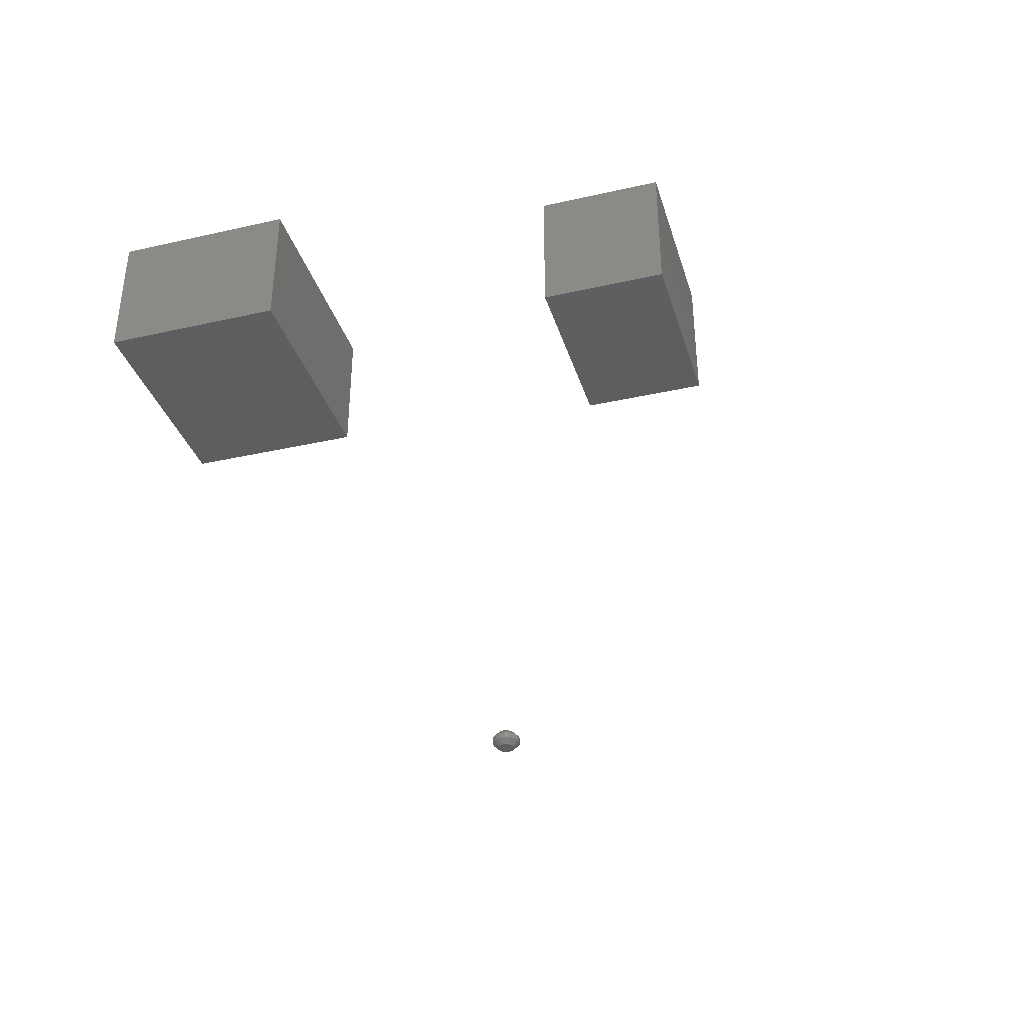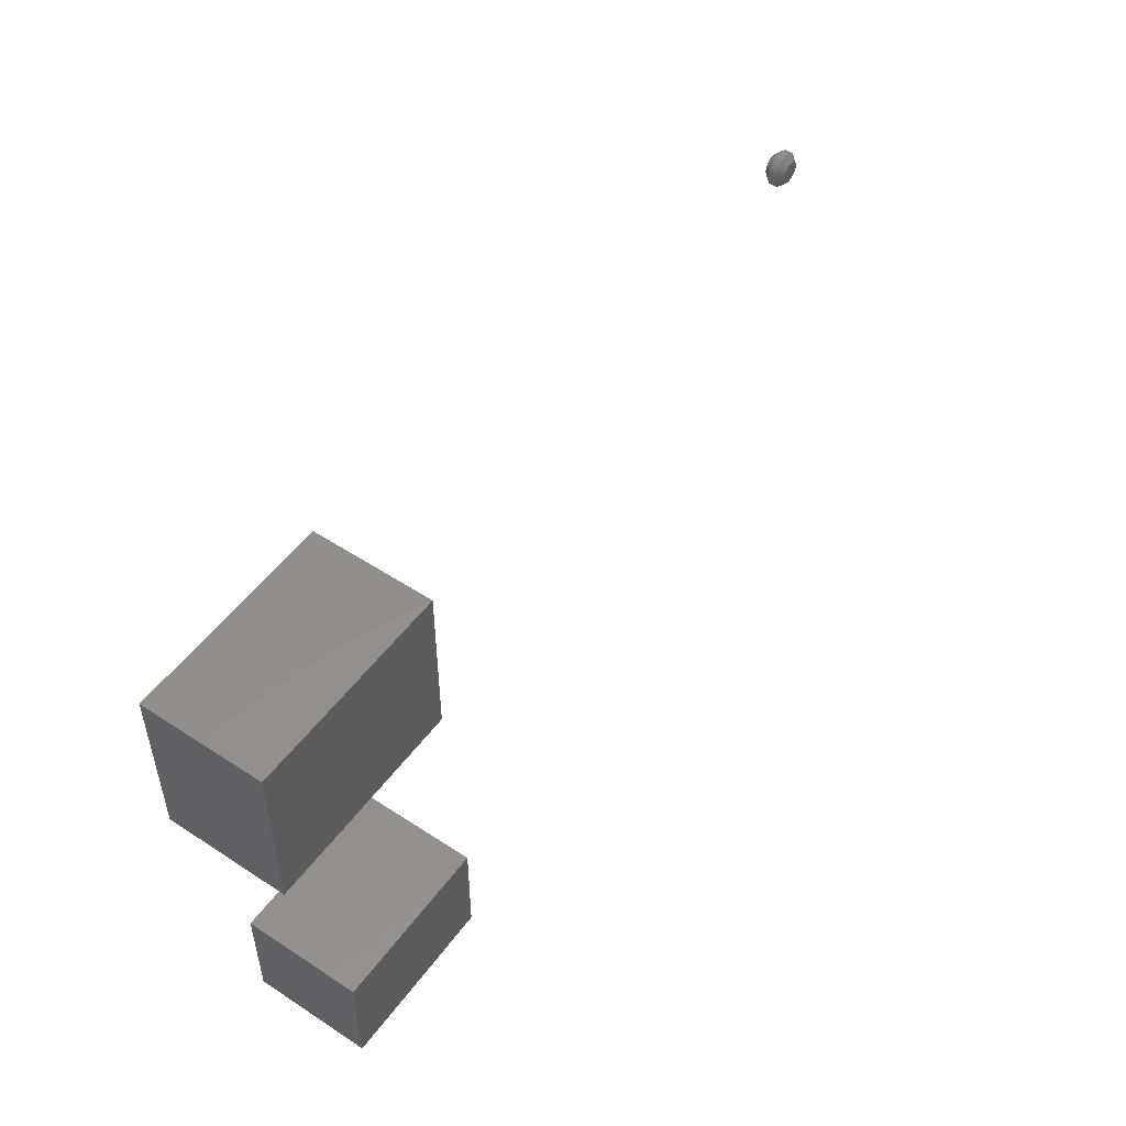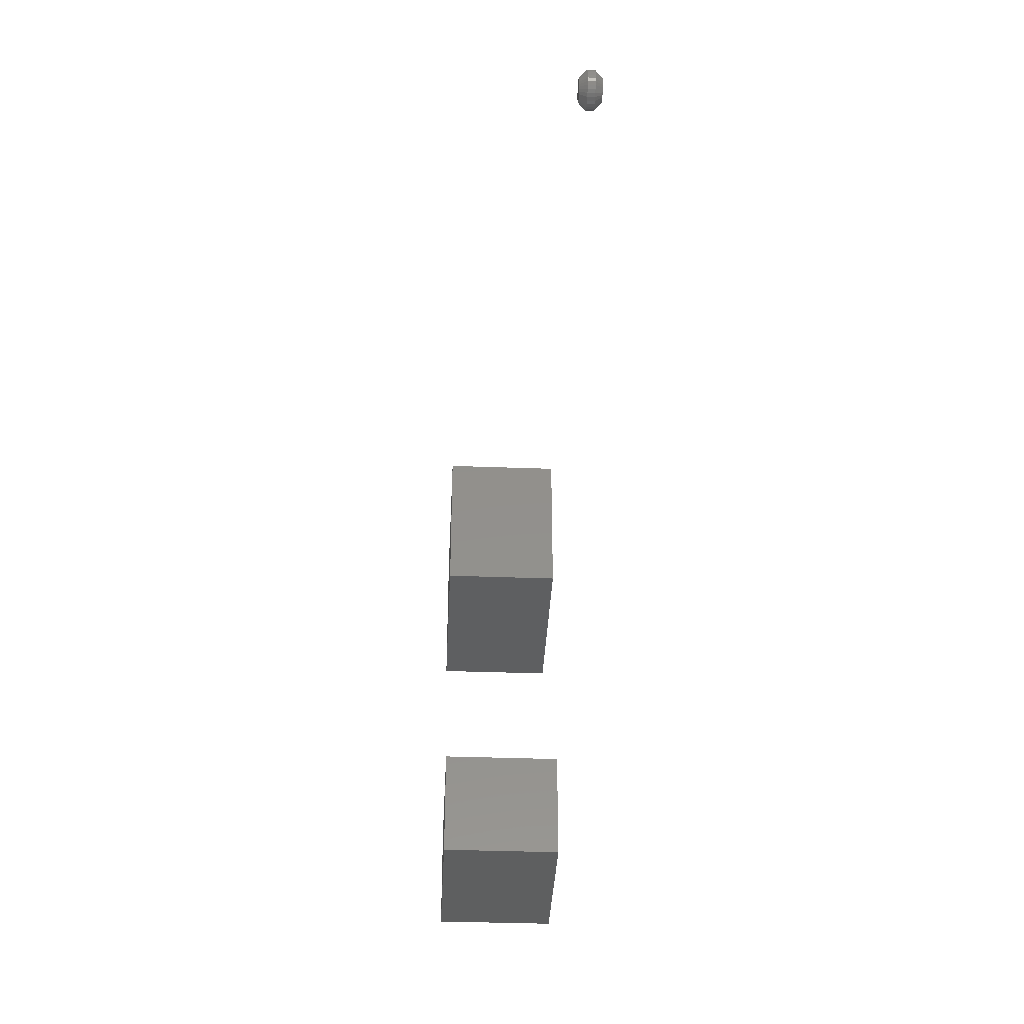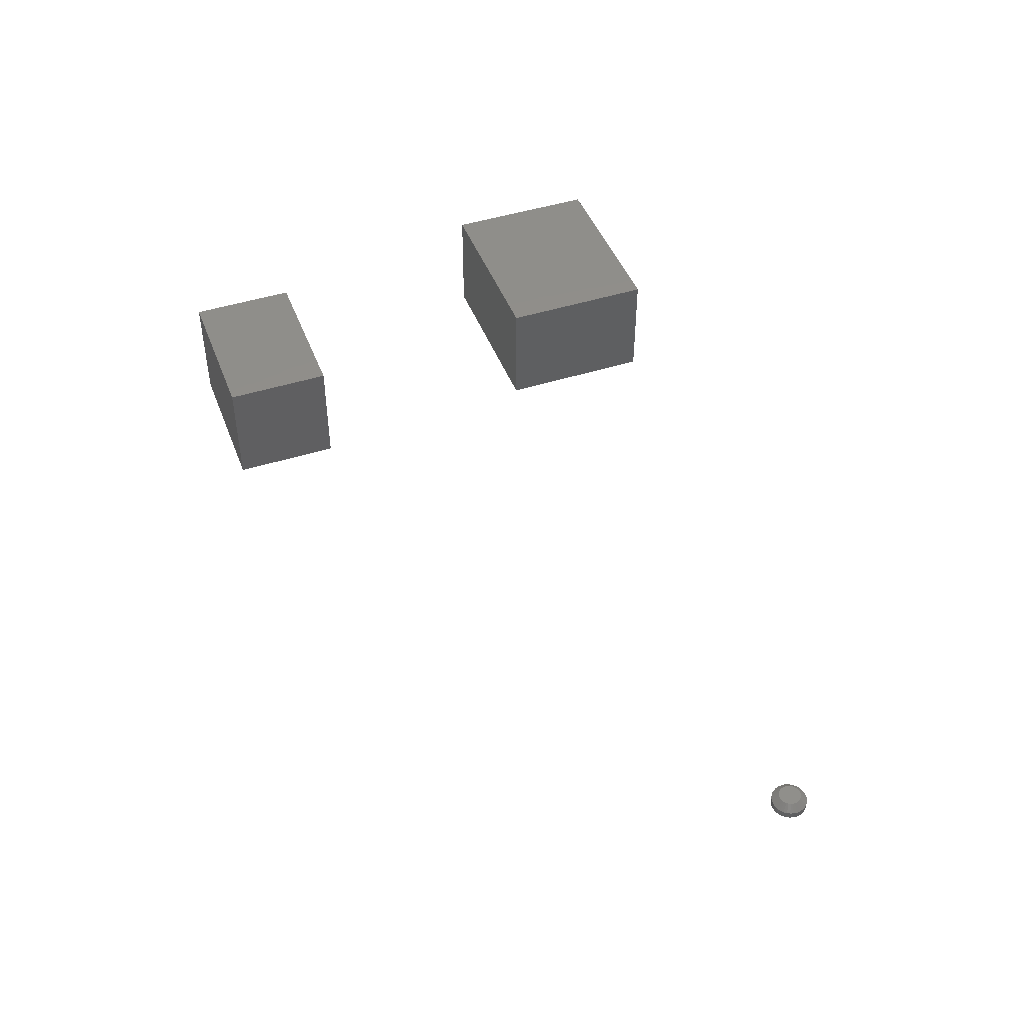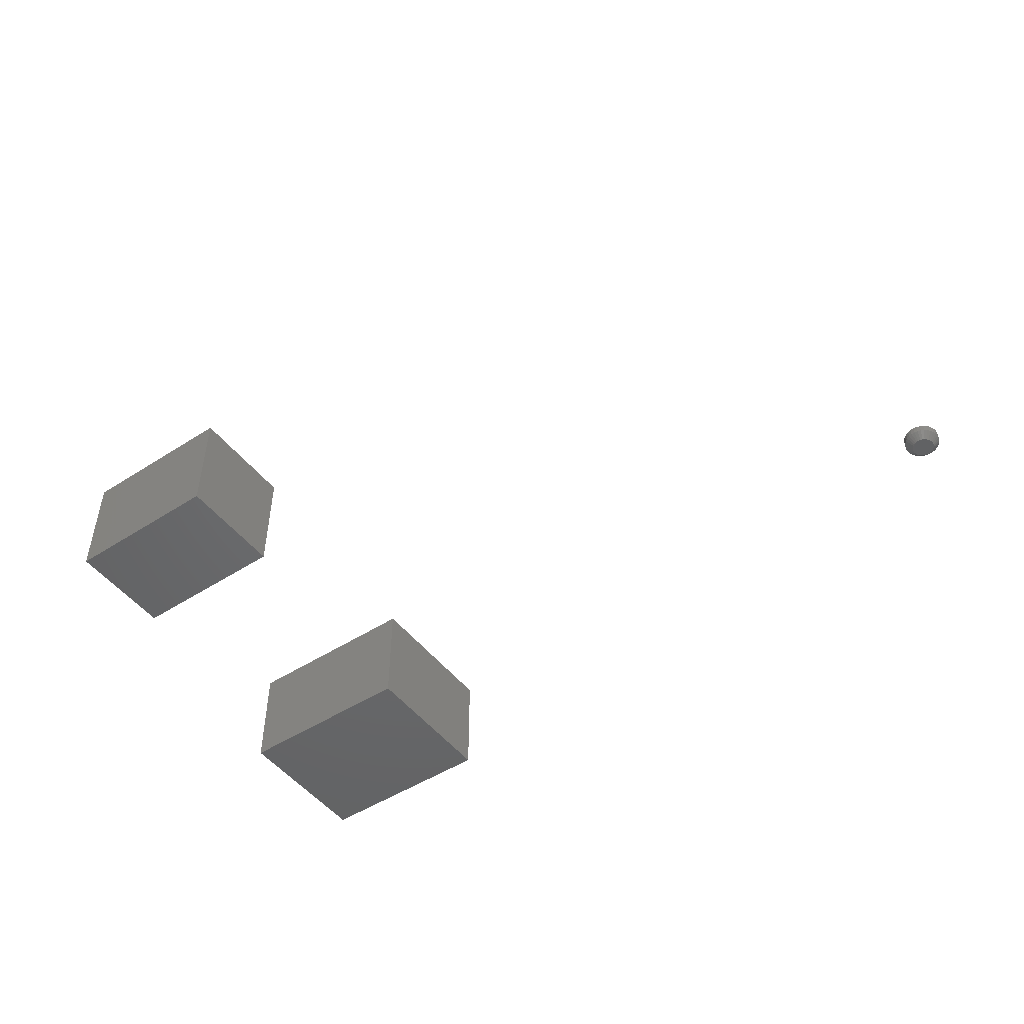
<metadata>
{"format":"stl","ext":"stl","renderer":"f3d","projection":"perspective","resolution":1024,"background":"white","views":[{"elev":-35.3,"azim":-73.5,"up":"+Z"},{"elev":51.8,"azim":-54.6,"up":"+Y"},{"elev":-37.3,"azim":87.3,"up":"+Y"},{"elev":45.6,"azim":69.7,"up":"+Z"},{"elev":-48.5,"azim":35.7,"up":"+Z"}]}
</metadata>
<code>
# stl→obj: 144 verts, 276 faces
v -0.5625 0.4531 0.1328
v -0.3359 0.4531 0.1328
v -0.5625 0.6344 0.1328
v -0.3359 0.6344 0.1328
v -0.5625 0.4531 0
v -0.5625 0.6344 0
v -0.3359 0.4531 0
v -0.3359 0.6344 0
v -0.5 0.04688 0.1328
v -0.3125 0.04688 0.1328
v -0.5 0.1712 0.1328
v -0.3125 0.1712 0.1328
v -0.5 0.04688 0
v -0.5 0.1712 0
v -0.3125 0.04688 0
v -0.3125 0.1712 0
v 0.4641 0.4956 0.007812
v 0.4641 0.4956 0.01562
v 0.4638 0.4917 0.007812
v 0.4638 0.4917 0.01562
v 0.4626 0.4879 0.007812
v 0.4626 0.4879 0.01562
v 0.4607 0.4844 0.007812
v 0.4607 0.4844 0.01562
v 0.4582 0.4813 0.007812
v 0.4582 0.4813 0.01562
v 0.4552 0.4788 0.007812
v 0.4552 0.4788 0.01562
v 0.4517 0.477 0.007812
v 0.4517 0.477 0.01562
v 0.4479 0.4758 0.007812
v 0.4479 0.4758 0.01562
v 0.4439 0.4754 0.007812
v 0.4439 0.4754 0.01562
v 0.44 0.4758 0.007812
v 0.44 0.4758 0.01562
v 0.4362 0.477 0.007812
v 0.4362 0.477 0.01562
v 0.4327 0.4788 0.007812
v 0.4327 0.4788 0.01562
v 0.4296 0.4813 0.007812
v 0.4296 0.4813 0.01562
v 0.4271 0.4844 0.007812
v 0.4271 0.4844 0.01562
v 0.4252 0.4879 0.007812
v 0.4252 0.4879 0.01562
v 0.4241 0.4917 0.007812
v 0.4241 0.4917 0.01562
v 0.4237 0.4956 0.007812
v 0.4237 0.4956 0.01562
v 0.4241 0.4996 0.007812
v 0.4241 0.4996 0.01562
v 0.4252 0.5034 0.007812
v 0.4252 0.5034 0.01562
v 0.4271 0.5069 0.007812
v 0.4271 0.5069 0.01562
v 0.4296 0.5099 0.007812
v 0.4296 0.5099 0.01562
v 0.4327 0.5125 0.007812
v 0.4327 0.5125 0.01562
v 0.4362 0.5143 0.007812
v 0.4362 0.5143 0.01562
v 0.44 0.5155 0.007812
v 0.44 0.5155 0.01562
v 0.4439 0.5159 0.007812
v 0.4439 0.5159 0.01562
v 0.4479 0.5155 0.007812
v 0.4479 0.5155 0.01562
v 0.4517 0.5143 0.007812
v 0.4517 0.5143 0.01562
v 0.4552 0.5125 0.007812
v 0.4552 0.5125 0.01562
v 0.4582 0.5099 0.007812
v 0.4582 0.5099 0.01562
v 0.4607 0.5069 0.007812
v 0.4607 0.5069 0.01562
v 0.4626 0.5034 0.007812
v 0.4626 0.5034 0.01562
v 0.4638 0.4996 0.007812
v 0.4638 0.4996 0.01562
v 0.4508 0.506 0.02344
v 0.4351 0.5044 0.02344
v 0.4527 0.5044 0.02344
v 0.4336 0.5025 0.02344
v 0.4542 0.5025 0.02344
v 0.4324 0.5004 0.02344
v 0.4554 0.5004 0.02344
v 0.4554 0.4909 0.02344
v 0.4336 0.4887 0.02344
v 0.4542 0.4887 0.02344
v 0.4351 0.4869 0.02344
v 0.4527 0.4869 0.02344
v 0.437 0.4853 0.02344
v 0.437 0.506 0.02344
v 0.4487 0.5071 0.02344
v 0.4463 0.5078 0.02344
v 0.4439 0.5081 0.02344
v 0.4415 0.5078 0.02344
v 0.4392 0.5071 0.02344
v 0.4508 0.4853 0.02344
v 0.4392 0.4842 0.02344
v 0.4415 0.4835 0.02344
v 0.4439 0.4832 0.02344
v 0.4463 0.4835 0.02344
v 0.4487 0.4842 0.02344
v 0.4561 0.4981 0.02344
v 0.4317 0.4981 0.02344
v 0.4563 0.4956 0.02344
v 0.4315 0.4956 0.02344
v 0.4561 0.4932 0.02344
v 0.4317 0.4932 0.02344
v 0.4324 0.4909 0.02344
v 0.4527 0.5044 0
v 0.4351 0.5044 0
v 0.4508 0.506 0
v 0.4336 0.5025 0
v 0.4542 0.5025 0
v 0.4324 0.5004 0
v 0.4554 0.5004 0
v 0.4542 0.4887 0
v 0.4336 0.4887 0
v 0.4554 0.4909 0
v 0.4351 0.4869 0
v 0.4527 0.4869 0
v 0.437 0.4853 0
v 0.437 0.506 0
v 0.4392 0.5071 0
v 0.4415 0.5078 0
v 0.4439 0.5081 0
v 0.4463 0.5078 0
v 0.4487 0.5071 0
v 0.4508 0.4853 0
v 0.4487 0.4842 0
v 0.4463 0.4835 0
v 0.4439 0.4832 0
v 0.4415 0.4835 0
v 0.4392 0.4842 0
v 0.4324 0.4909 0
v 0.4317 0.4932 0
v 0.4561 0.4932 0
v 0.4315 0.4956 0
v 0.4563 0.4956 0
v 0.4317 0.4981 0
v 0.4561 0.4981 0
f 1 2 3
f 3 2 4
f 5 6 7
f 7 6 8
f 3 6 1
f 1 6 5
f 4 8 3
f 3 8 6
f 2 7 4
f 4 7 8
f 1 5 2
f 2 5 7
f 9 10 11
f 11 10 12
f 13 14 15
f 15 14 16
f 14 13 11
f 11 13 9
f 12 16 11
f 11 16 14
f 15 16 10
f 10 16 12
f 9 13 10
f 10 13 15
f 17 18 19
f 19 18 20
f 19 20 21
f 21 20 22
f 21 22 23
f 23 22 24
f 23 24 25
f 25 24 26
f 25 26 27
f 27 26 28
f 27 28 29
f 29 28 30
f 29 30 31
f 31 30 32
f 31 32 33
f 33 32 34
f 33 34 35
f 35 34 36
f 35 36 37
f 37 36 38
f 37 38 39
f 39 38 40
f 39 40 41
f 41 40 42
f 41 42 43
f 43 42 44
f 43 44 45
f 45 44 46
f 45 46 47
f 47 46 48
f 47 48 49
f 49 48 50
f 49 50 51
f 51 50 52
f 51 52 53
f 53 52 54
f 53 54 55
f 55 54 56
f 55 56 57
f 57 56 58
f 57 58 59
f 59 58 60
f 59 60 61
f 61 60 62
f 61 62 63
f 63 62 64
f 63 64 65
f 65 64 66
f 65 66 67
f 67 66 68
f 67 68 69
f 69 68 70
f 69 70 71
f 71 70 72
f 71 72 73
f 73 72 74
f 73 74 75
f 75 74 76
f 75 76 77
f 77 76 78
f 77 78 79
f 79 78 80
f 79 80 17
f 17 80 18
f 81 82 83
f 82 84 83
f 83 84 85
f 85 84 86
f 85 86 87
f 88 89 90
f 90 89 91
f 90 91 92
f 91 93 92
f 94 82 81
f 94 81 95
f 94 95 96
f 94 96 97
f 94 97 98
f 94 98 99
f 100 92 93
f 100 93 101
f 100 101 102
f 100 102 103
f 100 103 104
f 100 104 105
f 87 86 106
f 106 86 107
f 106 107 108
f 108 107 109
f 108 109 110
f 110 109 111
f 110 111 88
f 88 111 112
f 88 112 89
f 108 110 18
f 110 20 18
f 50 48 109
f 48 111 109
f 48 46 112
f 111 48 112
f 44 42 89
f 89 46 44
f 112 46 89
f 40 38 101
f 93 40 101
f 93 91 40
f 36 34 102
f 102 38 36
f 101 38 102
f 32 30 105
f 104 32 105
f 104 103 32
f 28 26 100
f 100 30 28
f 105 30 100
f 24 22 88
f 90 24 88
f 90 92 24
f 110 22 20
f 88 22 110
f 91 89 42
f 42 40 91
f 103 102 34
f 34 32 103
f 92 100 26
f 26 24 92
f 109 107 50
f 107 52 50
f 18 80 108
f 80 106 108
f 80 78 87
f 106 80 87
f 76 74 85
f 85 78 76
f 87 78 85
f 72 70 95
f 81 72 95
f 81 83 72
f 68 66 96
f 96 70 68
f 95 70 96
f 64 62 99
f 98 64 99
f 98 97 64
f 60 58 94
f 94 62 60
f 99 62 94
f 56 54 86
f 84 56 86
f 84 82 56
f 107 54 52
f 86 54 107
f 83 85 74
f 74 72 83
f 97 96 66
f 66 64 97
f 82 94 58
f 58 56 82
f 113 114 115
f 113 116 114
f 117 116 113
f 118 116 117
f 119 118 117
f 120 121 122
f 123 121 120
f 124 123 120
f 124 125 123
f 126 127 128
f 126 128 129
f 126 129 130
f 126 130 131
f 126 131 115
f 126 115 114
f 132 133 134
f 132 134 135
f 132 135 136
f 132 136 137
f 132 137 125
f 132 125 124
f 121 138 122
f 122 138 139
f 122 139 140
f 140 139 141
f 140 141 142
f 142 141 143
f 142 143 144
f 144 143 118
f 144 118 119
f 141 47 49
f 141 139 47
f 17 140 142
f 17 19 140
f 138 45 47
f 138 47 139
f 121 41 43
f 43 45 121
f 121 45 138
f 137 37 39
f 137 39 125
f 39 123 125
f 136 33 35
f 35 37 136
f 136 37 137
f 133 29 31
f 133 31 134
f 31 135 134
f 132 25 27
f 27 29 132
f 132 29 133
f 122 21 23
f 122 23 120
f 23 124 120
f 19 21 140
f 140 21 122
f 41 121 123
f 123 39 41
f 33 136 135
f 135 31 33
f 25 132 124
f 124 23 25
f 142 79 17
f 142 144 79
f 49 143 141
f 49 51 143
f 119 77 79
f 119 79 144
f 117 73 75
f 75 77 117
f 117 77 119
f 131 69 71
f 131 71 115
f 71 113 115
f 130 65 67
f 67 69 130
f 130 69 131
f 127 61 63
f 127 63 128
f 63 129 128
f 126 57 59
f 59 61 126
f 126 61 127
f 118 53 55
f 118 55 116
f 55 114 116
f 51 53 143
f 143 53 118
f 73 117 113
f 113 71 73
f 65 130 129
f 129 63 65
f 57 126 114
f 114 55 57

</code>
